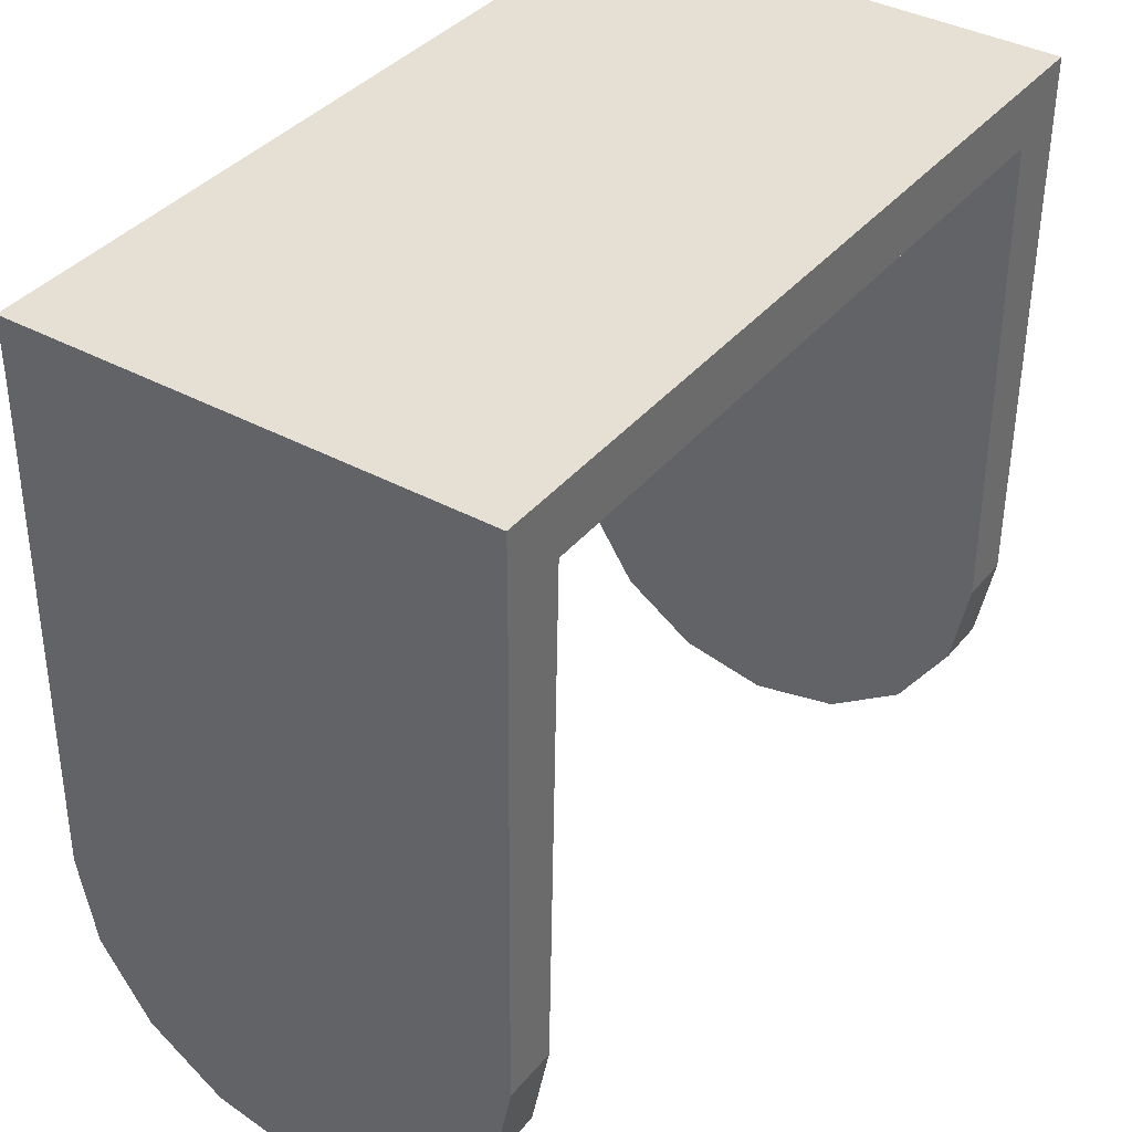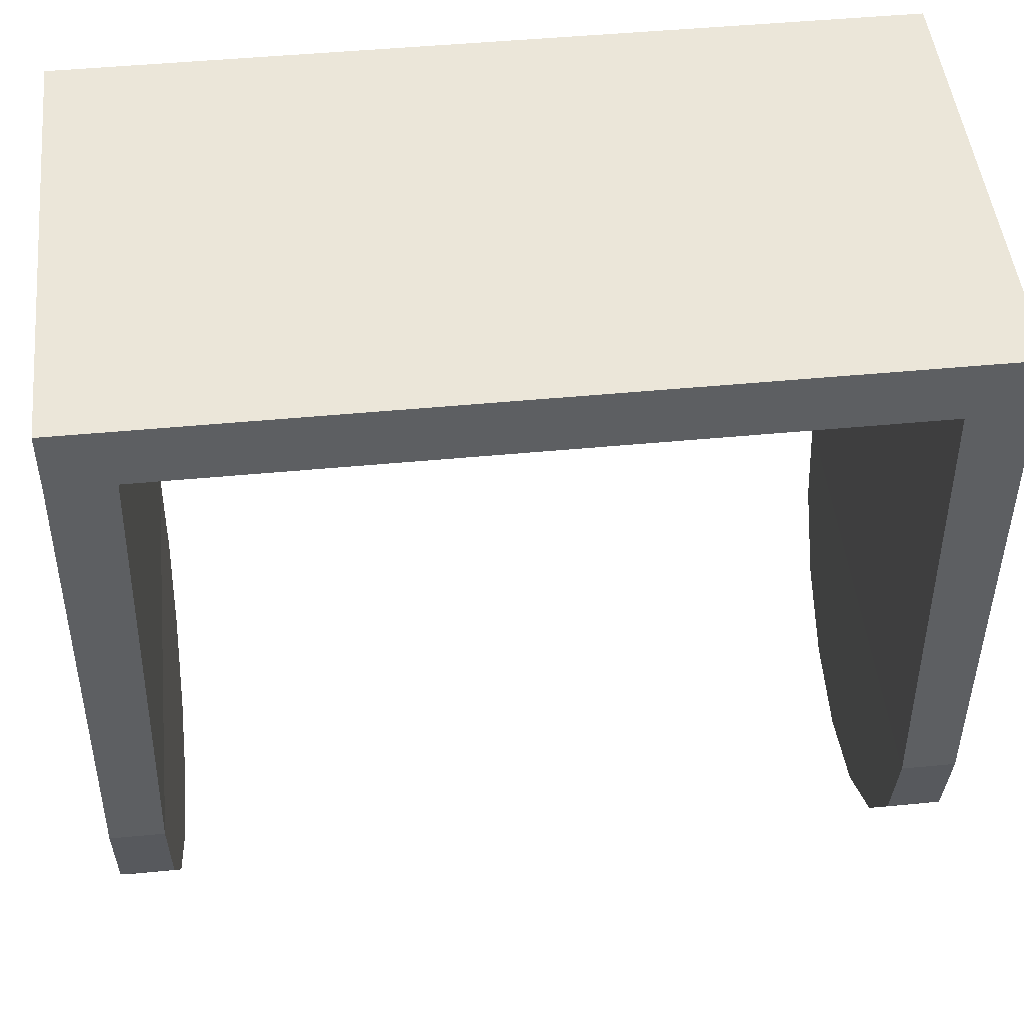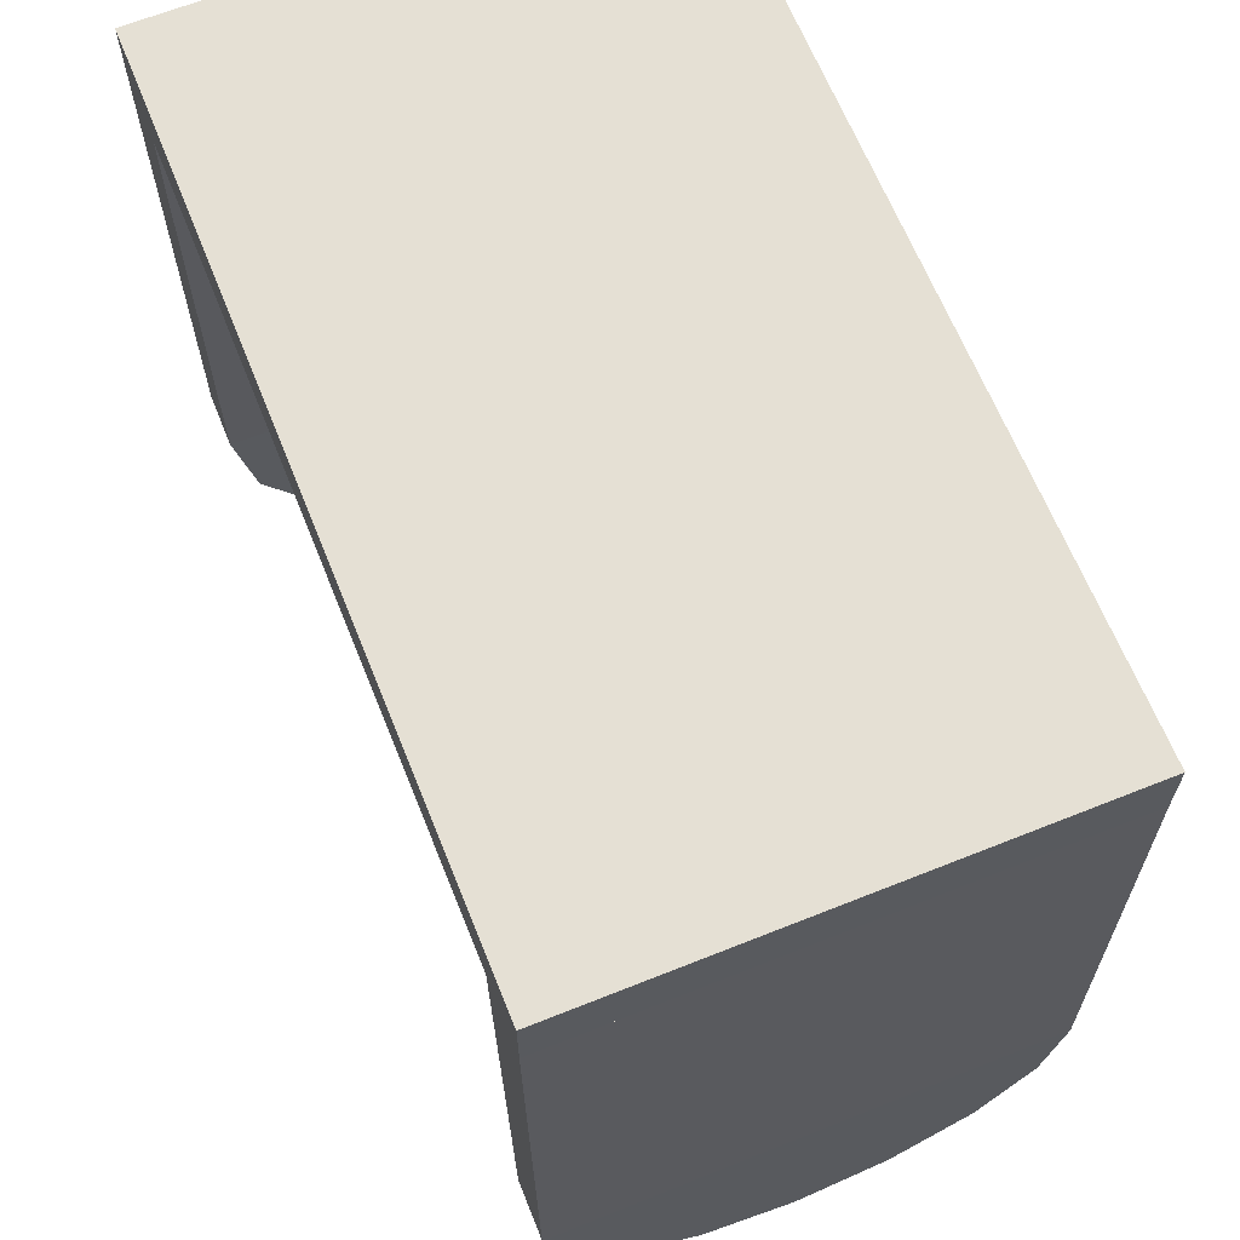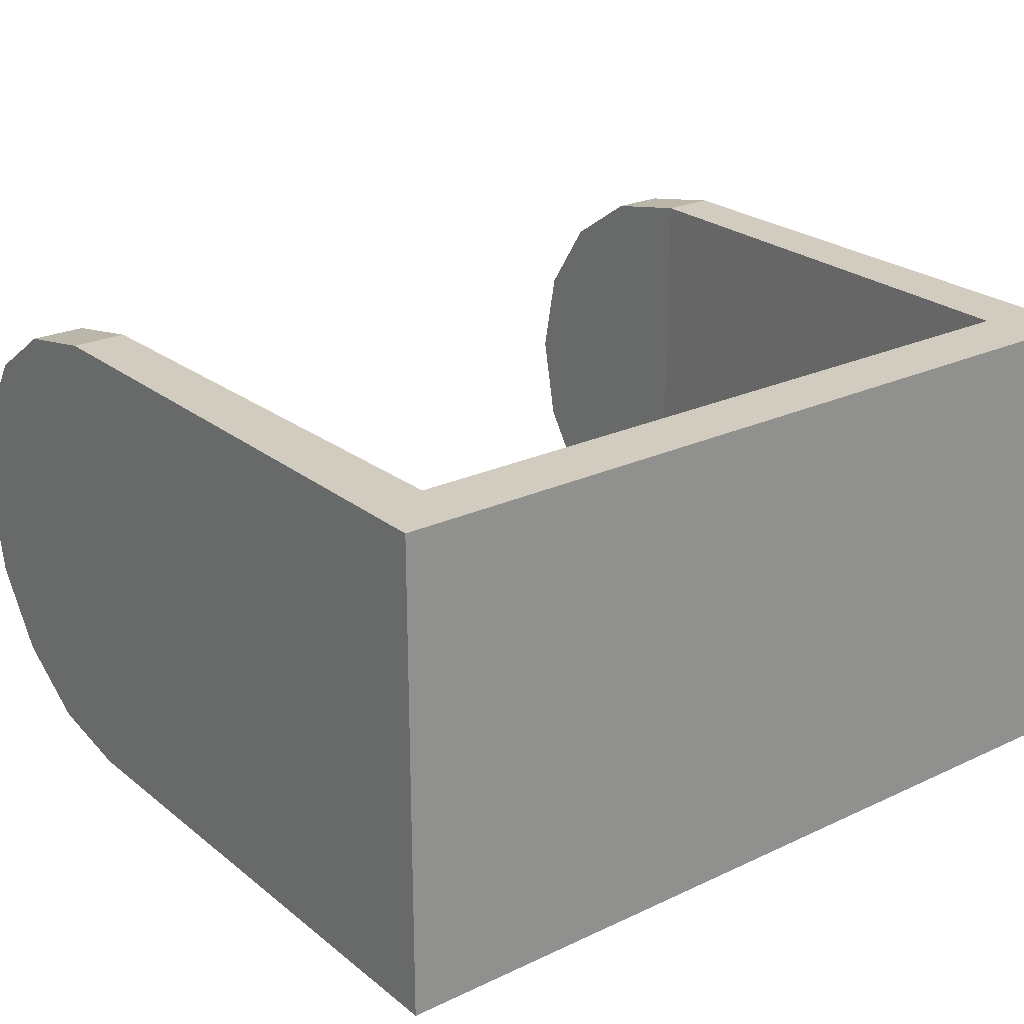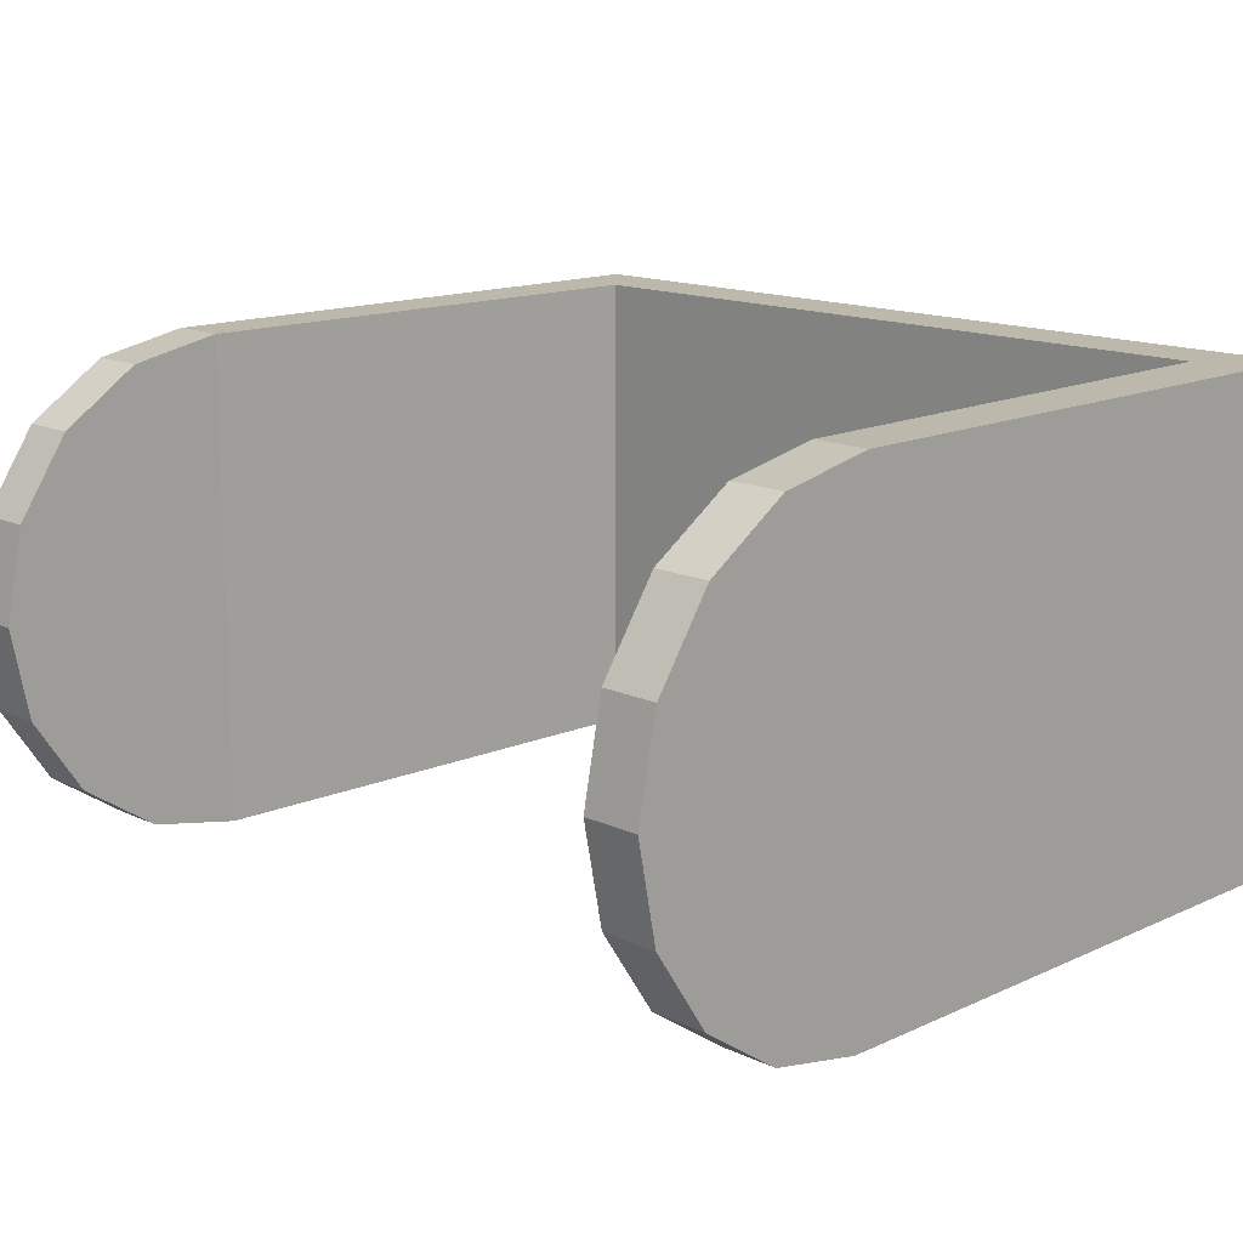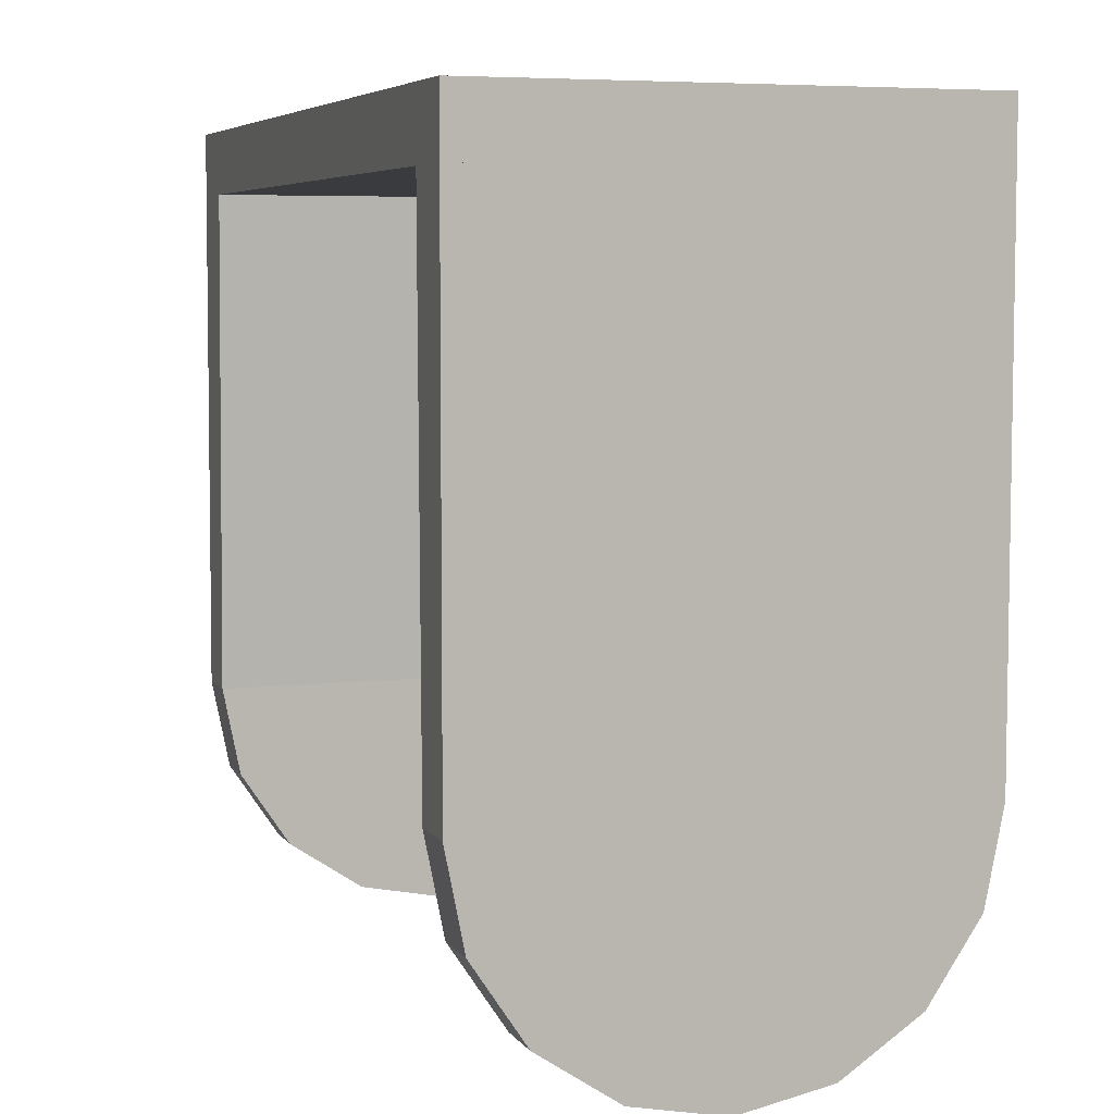
<metadata>
{"format":"obj","ext":"obj","renderer":"f3d","projection":"perspective","resolution":1024,"background":"white","views":[{"elev":38.1,"azim":-55.3,"up":"+Y"},{"elev":48.2,"azim":-6.1,"up":"+Y"},{"elev":65.4,"azim":-111.9,"up":"+Y"},{"elev":24.0,"azim":142.2,"up":"+Z"},{"elev":14.6,"azim":45.2,"up":"+Z"},{"elev":6.0,"azim":70.8,"up":"+Y"}]}
</metadata>
<code>
o unnamed_object1
v 2.45 -11.42 0.4822
v 2.45 -11.54 -0.1056
v 2.8 -11.42 0.4822
v 2.8 -11.54 -0.1056
v 2.8 -11.42 0.4822
v 2.45 -11.54 -0.1056
v 2.45 -10 -0.1056
v 2.45 -11.54 -0.1056
v 2.45 -11.42 0.4822
v 2.8 -10 -0.1056
v 2.8 -11.42 0.4822
v 2.8 -11.54 -0.1056
v 2.45 -11.09 0.9805
v 2.45 -11.42 0.4822
v 2.8 -11.09 0.9805
v 2.8 -11.42 0.4822
v 2.8 -11.09 0.9805
v 2.45 -11.42 0.4822
v 2.45 -10 -0.1056
v 2.45 -11.42 0.4822
v 2.45 -11.09 0.9805
v 2.8 -10 -0.1056
v 2.8 -11.09 0.9805
v 2.8 -11.42 0.4822
v 2.45 -10.59 1.313
v 2.45 -11.09 0.9805
v 2.8 -10.59 1.313
v 2.8 -11.09 0.9805
v 2.8 -10.59 1.313
v 2.45 -11.09 0.9805
v 2.45 -10 -0.1056
v 2.45 -11.09 0.9805
v 2.45 -10.59 1.313
v 2.8 -10 -0.1056
v 2.8 -10.59 1.313
v 2.8 -11.09 0.9805
v 2.45 -10 1.43
v 2.45 -10.59 1.313
v 2.8 -10 1.43
v 2.8 -10.59 1.313
v 2.8 -10 1.43
v 2.45 -10.59 1.313
v 2.45 -10 -0.1056
v 2.45 -10.59 1.313
v 2.45 -10 1.43
v 2.8 -10 -0.1056
v 2.8 -10 1.43
v 2.8 -10.59 1.313
v 2.4 -6.736 1.43
v 2.45 -10 1.43
v 2.8 -6.736 1.43
v 2.8 -10 1.43
v 2.8 -6.736 1.43
v 2.45 -10 1.43
v 2.45 -10 -0.1056
v 2.45 -10 1.43
v 2.4 -6.736 1.43
v 2.8 -10 -0.1056
v 2.8 -6.736 1.43
v 2.8 -10 1.43
v 2.45 -10 -1.642
v 2.4 -6.736 -1.642
v 2.8 -10 -1.642
v 2.8 -6.736 -1.642
v 2.8 -10 -1.642
v 2.4 -6.736 -1.642
v 2.45 -10 -0.1056
v 2.4 -6.736 -1.642
v 2.45 -10 -1.642
v 2.8 -10 -0.1056
v 2.8 -10 -1.642
v 2.8 -6.736 -1.642
v 2.45 -10.59 -1.525
v 2.45 -10 -1.642
v 2.8 -10.59 -1.525
v 2.8 -10 -1.642
v 2.8 -10.59 -1.525
v 2.45 -10 -1.642
v 2.45 -10 -0.1056
v 2.45 -10 -1.642
v 2.45 -10.59 -1.525
v 2.8 -10 -0.1056
v 2.8 -10.59 -1.525
v 2.8 -10 -1.642
v 2.45 -11.09 -1.192
v 2.45 -10.59 -1.525
v 2.8 -11.09 -1.192
v 2.8 -10.59 -1.525
v 2.8 -11.09 -1.192
v 2.45 -10.59 -1.525
v 2.45 -10 -0.1056
v 2.45 -10.59 -1.525
v 2.45 -11.09 -1.192
v 2.8 -10 -0.1056
v 2.8 -11.09 -1.192
v 2.8 -10.59 -1.525
v 2.45 -11.42 -0.6934
v 2.45 -11.09 -1.192
v 2.8 -11.42 -0.6934
v 2.8 -11.09 -1.192
v 2.8 -11.42 -0.6934
v 2.45 -11.09 -1.192
v 2.45 -10 -0.1056
v 2.45 -11.09 -1.192
v 2.45 -11.42 -0.6934
v 2.8 -10 -0.1056
v 2.8 -11.42 -0.6934
v 2.8 -11.09 -1.192
v 2.45 -11.54 -0.1056
v 2.45 -11.42 -0.6934
v 2.8 -11.54 -0.1056
v 2.8 -11.42 -0.6934
v 2.8 -11.54 -0.1056
v 2.45 -11.42 -0.6934
v 2.45 -10 -0.1056
v 2.45 -11.42 -0.6934
v 2.45 -11.54 -0.1056
v 2.8 -10 -0.1056
v 2.8 -11.54 -0.1056
v 2.8 -11.42 -0.6934
v 2.8 -6.736 1.43
v 2.8 -10 -0.1056
v 2.8 -6.736 -1.642
v -2.65 -11.42 0.4822
v -2.65 -11.54 -0.1056
v -2.3 -11.42 0.4822
v -2.3 -11.54 -0.1056
v -2.3 -11.42 0.4822
v -2.65 -11.54 -0.1056
v -2.65 -10 -0.1056
v -2.65 -11.54 -0.1056
v -2.65 -11.42 0.4822
v -2.3 -10 -0.1056
v -2.3 -11.42 0.4822
v -2.3 -11.54 -0.1056
v -2.65 -11.09 0.9805
v -2.65 -11.42 0.4822
v -2.3 -11.09 0.9805
v -2.3 -11.42 0.4822
v -2.3 -11.09 0.9805
v -2.65 -11.42 0.4822
v -2.65 -10 -0.1056
v -2.65 -11.42 0.4822
v -2.65 -11.09 0.9805
v -2.3 -10 -0.1056
v -2.3 -11.09 0.9805
v -2.3 -11.42 0.4822
v -2.65 -10.59 1.313
v -2.65 -11.09 0.9805
v -2.3 -10.59 1.313
v -2.3 -11.09 0.9805
v -2.3 -10.59 1.313
v -2.65 -11.09 0.9805
v -2.65 -10 -0.1056
v -2.65 -11.09 0.9805
v -2.65 -10.59 1.313
v -2.3 -10 -0.1056
v -2.3 -10.59 1.313
v -2.3 -11.09 0.9805
v -2.65 -10 1.43
v -2.65 -10.59 1.313
v -2.3 -10 1.43
v -2.3 -10.59 1.313
v -2.3 -10 1.43
v -2.65 -10.59 1.313
v -2.65 -10 -0.1056
v -2.65 -10.59 1.313
v -2.65 -10 1.43
v -2.3 -10 -0.1056
v -2.3 -10 1.43
v -2.3 -10.59 1.313
v -2.6 -6.736 1.43
v -2.65 -10 1.43
v -2.2 -6.736 1.43
v -2.3 -10 1.43
v -2.2 -6.736 1.43
v -2.65 -10 1.43
v -2.65 -10 -0.1056
v -2.65 -10 1.43
v -2.6 -6.736 1.43
v -2.3 -10 -0.1056
v -2.2 -6.736 1.43
v -2.3 -10 1.43
v -2.65 -10 -1.642
v -2.6 -6.736 -1.642
v -2.3 -10 -1.642
v -2.2 -6.736 -1.642
v -2.3 -10 -1.642
v -2.6 -6.736 -1.642
v -2.65 -10 -0.1056
v -2.6 -6.736 -1.642
v -2.65 -10 -1.642
v -2.3 -10 -0.1056
v -2.3 -10 -1.642
v -2.2 -6.736 -1.642
v -2.65 -10.59 -1.525
v -2.65 -10 -1.642
v -2.3 -10.59 -1.525
v -2.3 -10 -1.642
v -2.3 -10.59 -1.525
v -2.65 -10 -1.642
v -2.65 -10 -0.1056
v -2.65 -10 -1.642
v -2.65 -10.59 -1.525
v -2.3 -10 -0.1056
v -2.3 -10.59 -1.525
v -2.3 -10 -1.642
v -2.65 -11.09 -1.192
v -2.65 -10.59 -1.525
v -2.3 -11.09 -1.192
v -2.3 -10.59 -1.525
v -2.3 -11.09 -1.192
v -2.65 -10.59 -1.525
v -2.65 -10 -0.1056
v -2.65 -10.59 -1.525
v -2.65 -11.09 -1.192
v -2.3 -10 -0.1056
v -2.3 -11.09 -1.192
v -2.3 -10.59 -1.525
v -2.65 -11.42 -0.6934
v -2.65 -11.09 -1.192
v -2.3 -11.42 -0.6934
v -2.3 -11.09 -1.192
v -2.3 -11.42 -0.6934
v -2.65 -11.09 -1.192
v -2.65 -10 -0.1056
v -2.65 -11.09 -1.192
v -2.65 -11.42 -0.6934
v -2.3 -10 -0.1056
v -2.3 -11.42 -0.6934
v -2.3 -11.09 -1.192
v -2.65 -11.54 -0.1056
v -2.65 -11.42 -0.6934
v -2.3 -11.54 -0.1056
v -2.3 -11.42 -0.6934
v -2.3 -11.54 -0.1056
v -2.65 -11.42 -0.6934
v -2.65 -10 -0.1056
v -2.65 -11.42 -0.6934
v -2.65 -11.54 -0.1056
v -2.3 -10 -0.1056
v -2.3 -11.54 -0.1056
v -2.3 -11.42 -0.6934
v -2.2 -6.736 1.43
v -2.3 -10 -0.1056
v -2.2 -6.736 -1.642
v 2.4 -6.736 1.43
v 2.4 -6.736 -1.642
v 2.45 -10 -0.1056
v -2.6 -6.736 1.43
v -2.6 -6.736 -1.642
v -2.65 -10 -0.1056
v 2.8 -6.331 -1.642
v -2.6 -6.331 -1.642
v 2.8 -6.331 1.43
v -2.6 -6.331 1.43
v 2.8 -6.331 1.43
v -2.6 -6.331 -1.642
v -2.6 -6.736 1.43
v -2.6 -6.736 -1.642
v 2.8 -6.736 1.43
v 2.8 -6.736 -1.642
v 2.8 -6.736 1.43
v -2.6 -6.736 -1.642
v -2.6 -6.331 1.43
v -2.6 -6.736 1.43
v 2.8 -6.331 1.43
v 2.8 -6.736 1.43
v 2.8 -6.331 1.43
v -2.6 -6.736 1.43
v 2.8 -6.331 -1.642
v 2.8 -6.736 -1.642
v -2.6 -6.331 -1.642
v -2.6 -6.736 -1.642
v -2.6 -6.331 -1.642
v 2.8 -6.736 -1.642
v -2.6 -6.331 -1.642
v -2.6 -6.736 -1.642
v -2.6 -6.331 1.43
v -2.6 -6.736 1.43
v -2.6 -6.331 1.43
v -2.6 -6.736 -1.642
v 2.8 -6.331 1.43
v 2.8 -6.736 1.43
v 2.8 -6.331 -1.642
v 2.8 -6.736 -1.642
v 2.8 -6.331 -1.642
v 2.8 -6.736 1.43
g unnamed_object1_default
f 2 3 1
f 5 6 4
f 8 9 7
f 11 12 10
f 14 15 13
f 17 18 16
f 20 21 19
f 23 24 22
f 26 27 25
f 29 30 28
f 32 33 31
f 35 36 34
f 38 39 37
f 41 42 40
f 44 45 43
f 47 48 46
f 50 51 49
f 53 54 52
f 56 57 55
f 59 60 58
f 62 63 61
f 65 66 64
f 68 69 67
f 71 72 70
f 74 75 73
f 77 78 76
f 80 81 79
f 83 84 82
f 86 87 85
f 89 90 88
f 92 93 91
f 95 96 94
f 98 99 97
f 101 102 100
f 104 105 103
f 107 108 106
f 110 111 109
f 113 114 112
f 116 117 115
f 119 120 118
f 122 123 121
f 125 126 124
f 128 129 127
f 131 132 130
f 134 135 133
f 137 138 136
f 140 141 139
f 143 144 142
f 146 147 145
f 149 150 148
f 152 153 151
f 155 156 154
f 158 159 157
f 161 162 160
f 164 165 163
f 167 168 166
f 170 171 169
f 173 174 172
f 176 177 175
f 179 180 178
f 182 183 181
f 185 186 184
f 188 189 187
f 191 192 190
f 194 195 193
f 197 198 196
f 200 201 199
f 203 204 202
f 206 207 205
f 209 210 208
f 212 213 211
f 215 216 214
f 218 219 217
f 221 222 220
f 224 225 223
f 227 228 226
f 230 231 229
f 233 234 232
f 236 237 235
f 239 240 238
f 242 243 241
f 245 246 244
f 248 249 247
f 251 252 250
f 254 255 253
f 257 258 256
f 260 261 259
f 263 264 262
f 266 267 265
f 269 270 268
f 272 273 271
f 275 276 274
f 278 279 277
f 281 282 280
f 284 285 283
f 287 288 286

</code>
